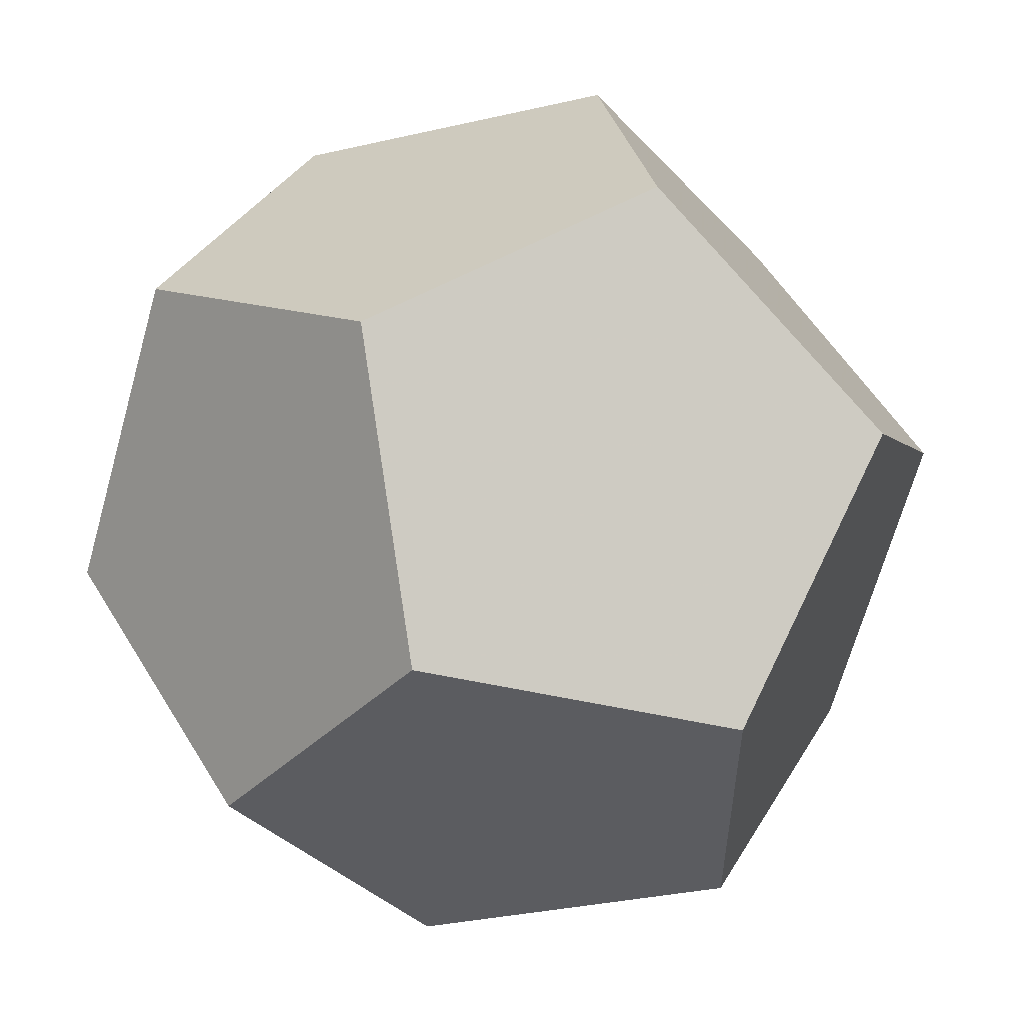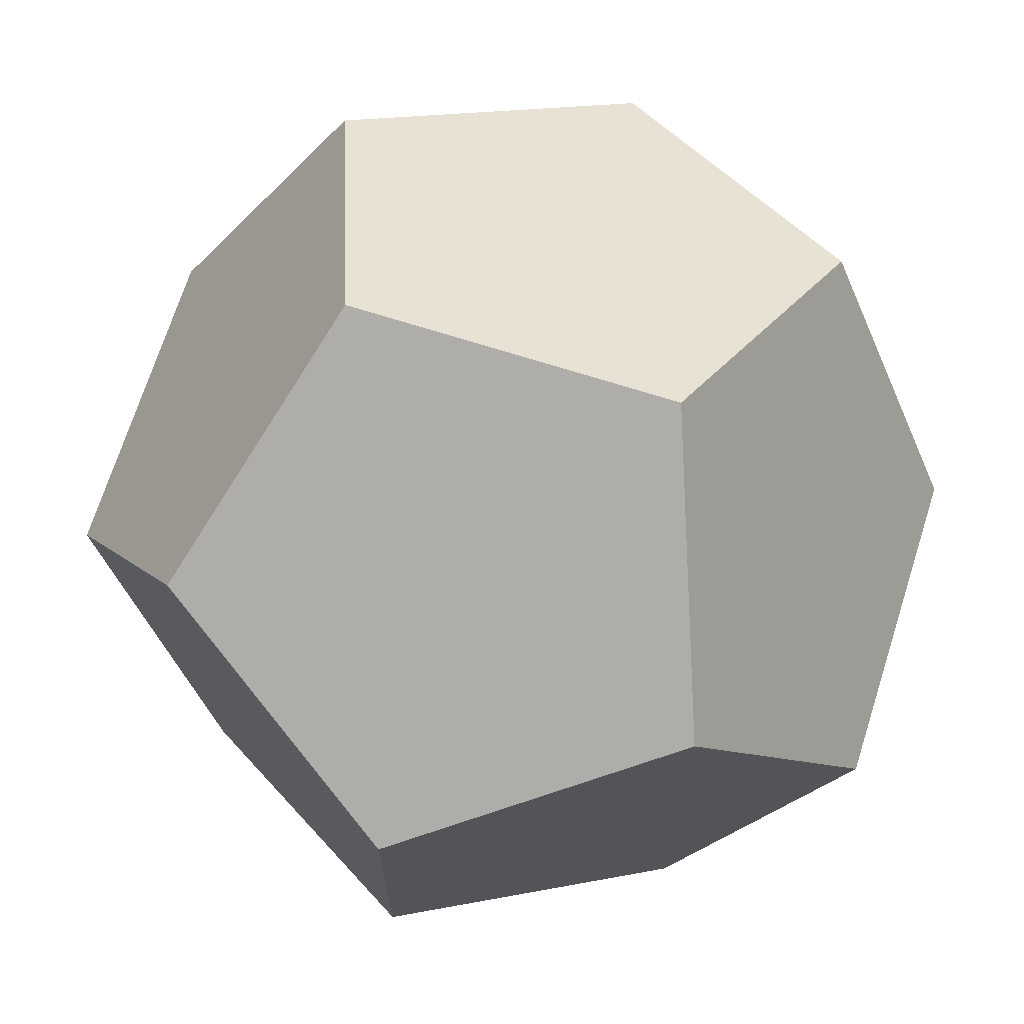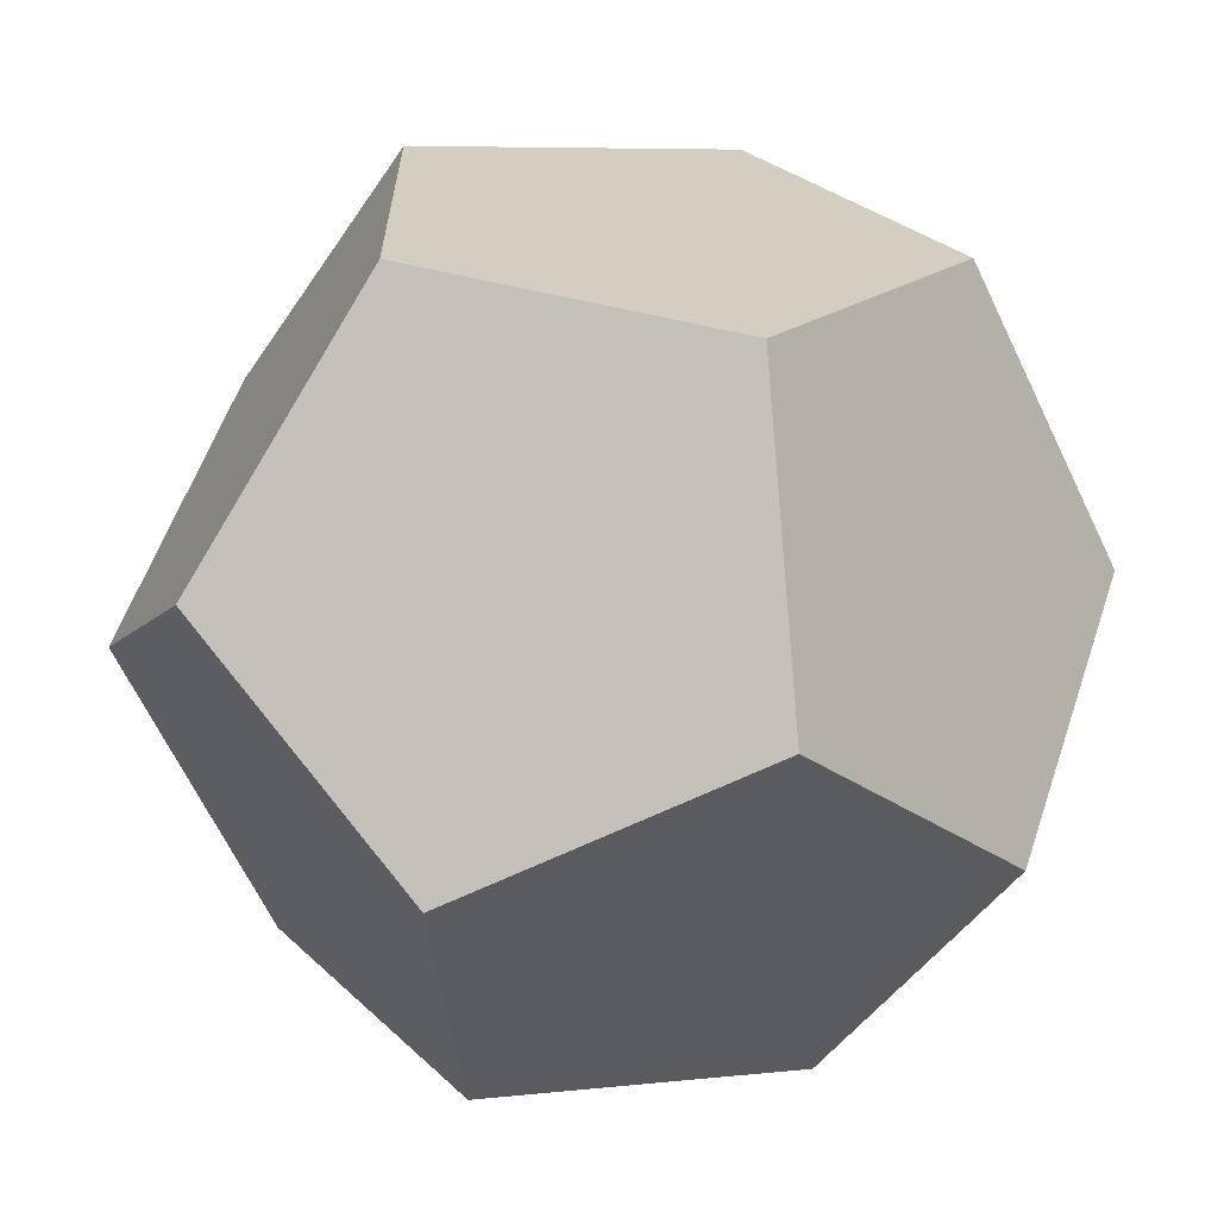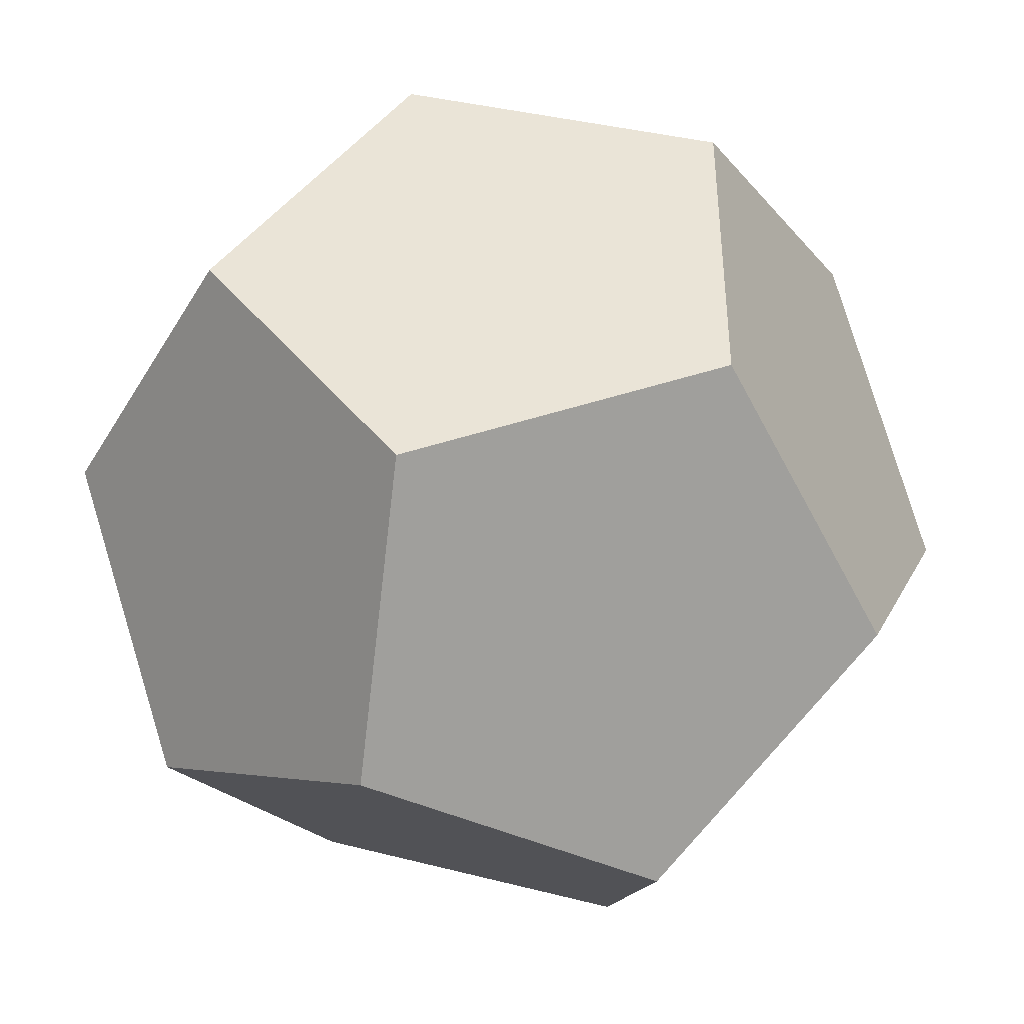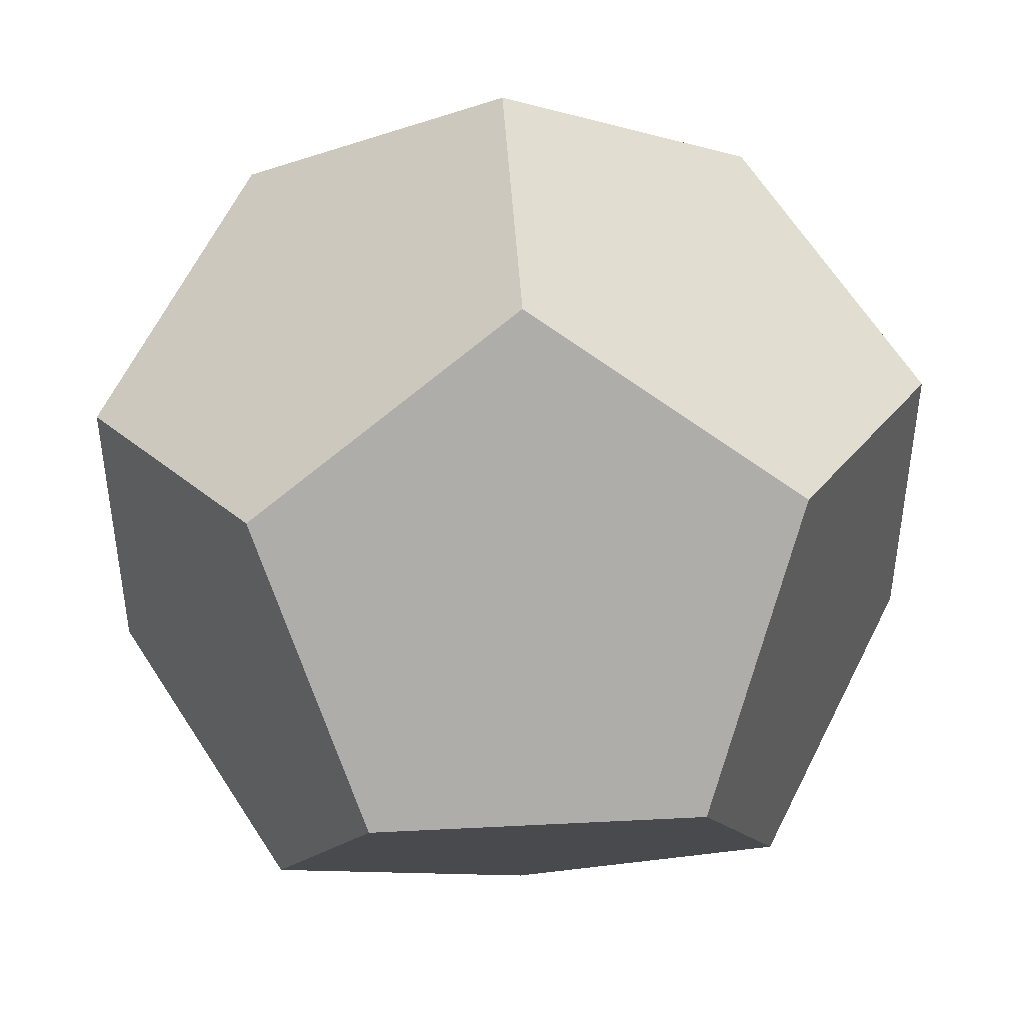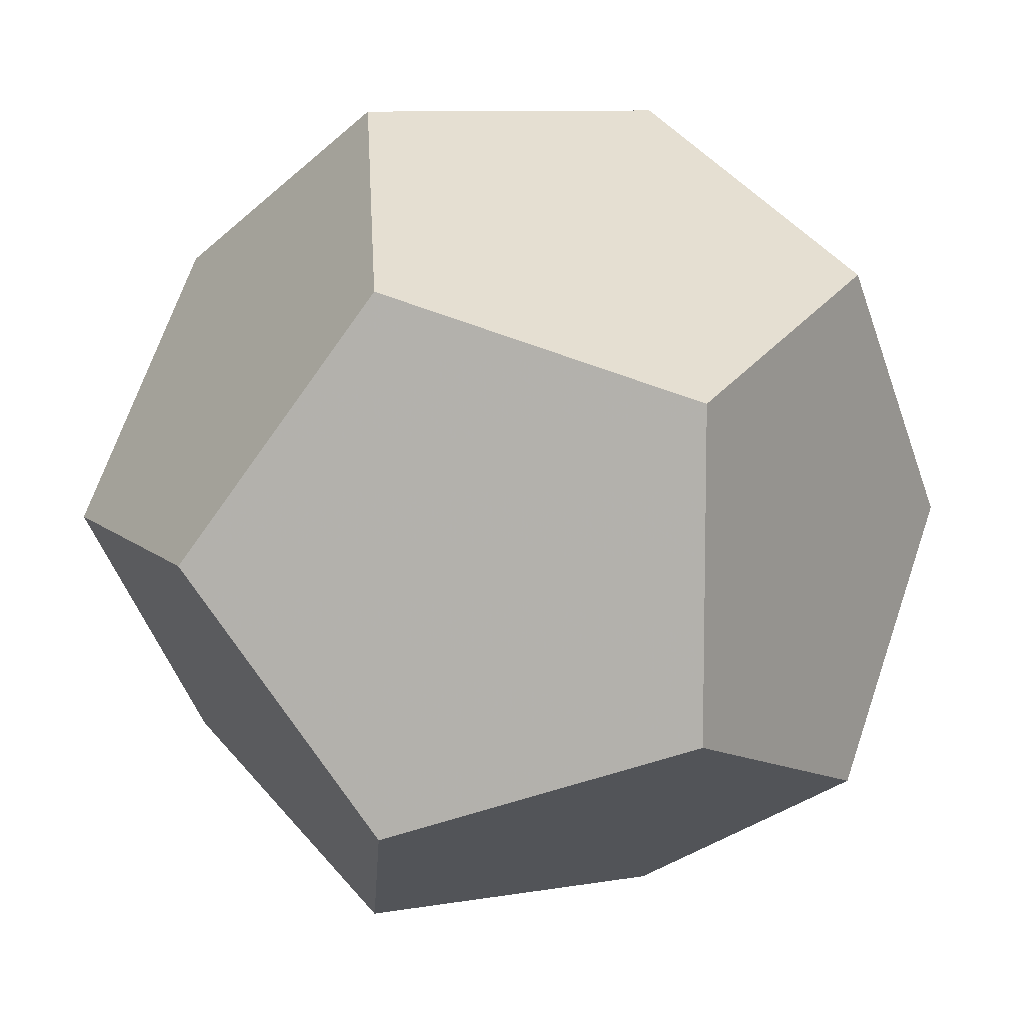
<metadata>
{"format":"obj","ext":"obj","renderer":"f3d","projection":"perspective","resolution":1024,"background":"white","views":[{"elev":55.0,"azim":59.2,"up":"+Y"},{"elev":69.9,"azim":-72.4,"up":"+Y"},{"elev":-65.6,"azim":-154.3,"up":"+Z"},{"elev":-43.1,"azim":61.4,"up":"+Y"},{"elev":45.0,"azim":86.6,"up":"+Z"},{"elev":9.1,"azim":-24.9,"up":"+Z"}]}
</metadata>
<code>
o dodecahedron
v 0.5774 -0.5774 0.5774
v 0.9342 -0.3568 -0
v 0.9342 0.3568 0
v 0.3568 -0 0.9342
v 0.5774 0.5774 0.5774
v 0.3568 0 -0.9342
v 0.5774 0.5774 -0.5774
v 0.5774 -0.5774 -0.5774
v -0.5774 -0.5774 -0.5774
v -0.9342 -0.3568 -0
v -0.9342 0.3568 0
v -0.3568 0 -0.9342
v -0.5774 0.5774 -0.5774
v -0.3568 -0 0.9342
v -0.5774 0.5774 0.5774
v -0.5774 -0.5774 0.5774
v 0 0.9342 -0.3568
v 0 0.9342 0.3568
v 0 -0.9342 -0.3568
v 0 -0.9342 0.3568
f 4 1 2 3 5
f 8 6 7 3 2
f 12 9 10 11 13
f 16 14 15 11 10
f 18 17 13 11 15
f 17 18 5 3 7
f 20 19 8 2 1
f 19 20 16 10 9
f 19 9 12 6 8
f 6 12 13 17 7
f 14 4 5 18 15
f 4 14 16 20 1

</code>
